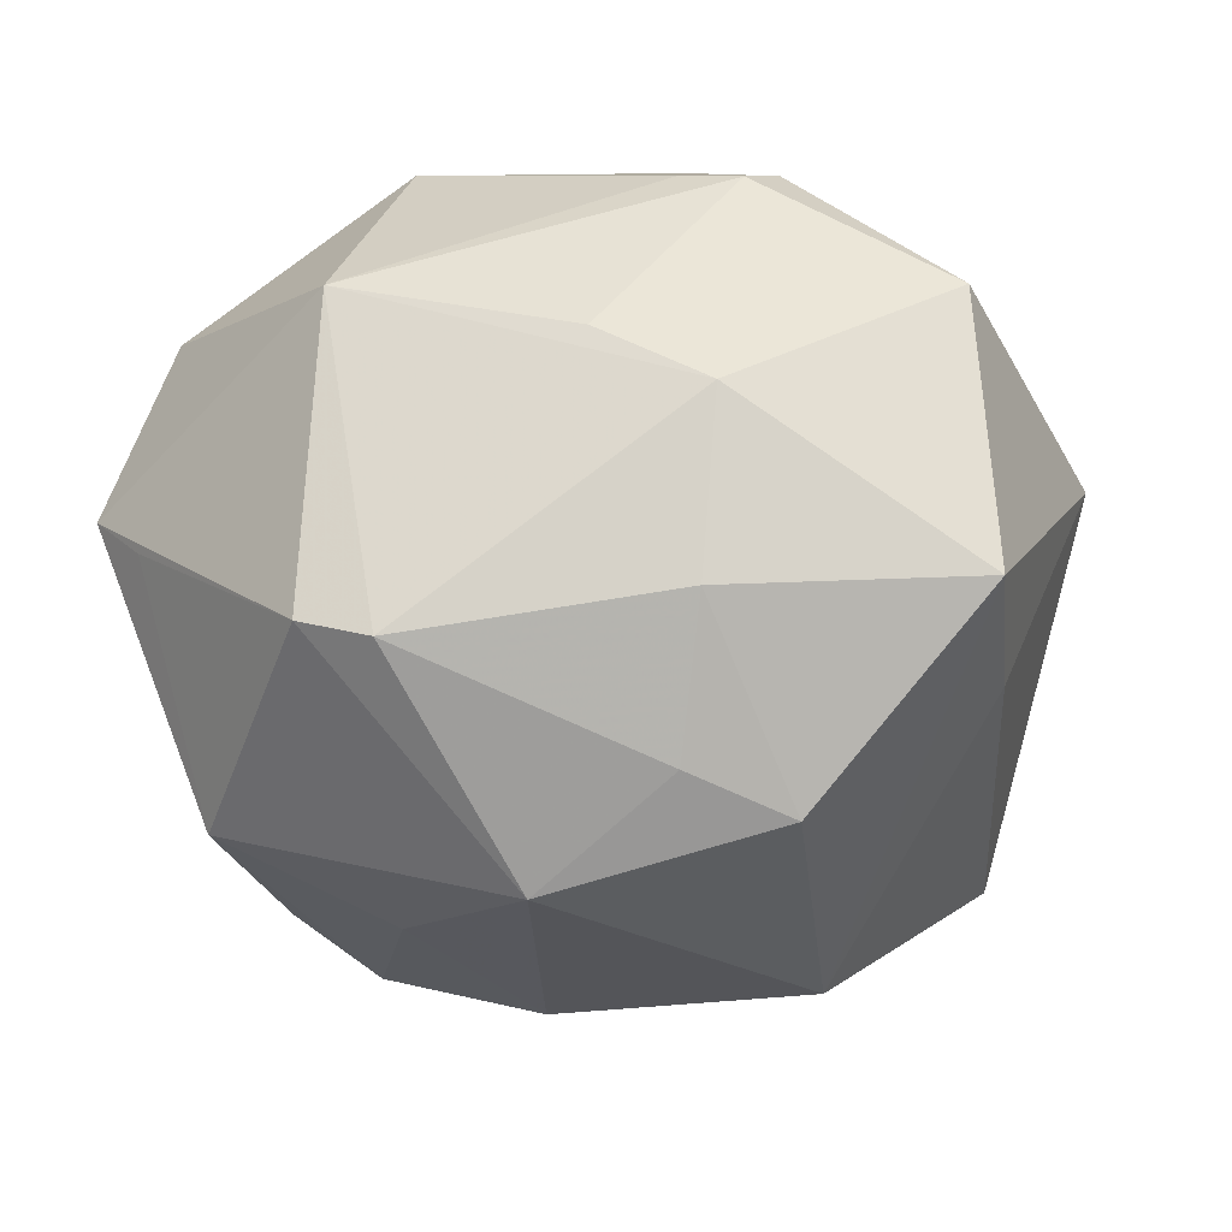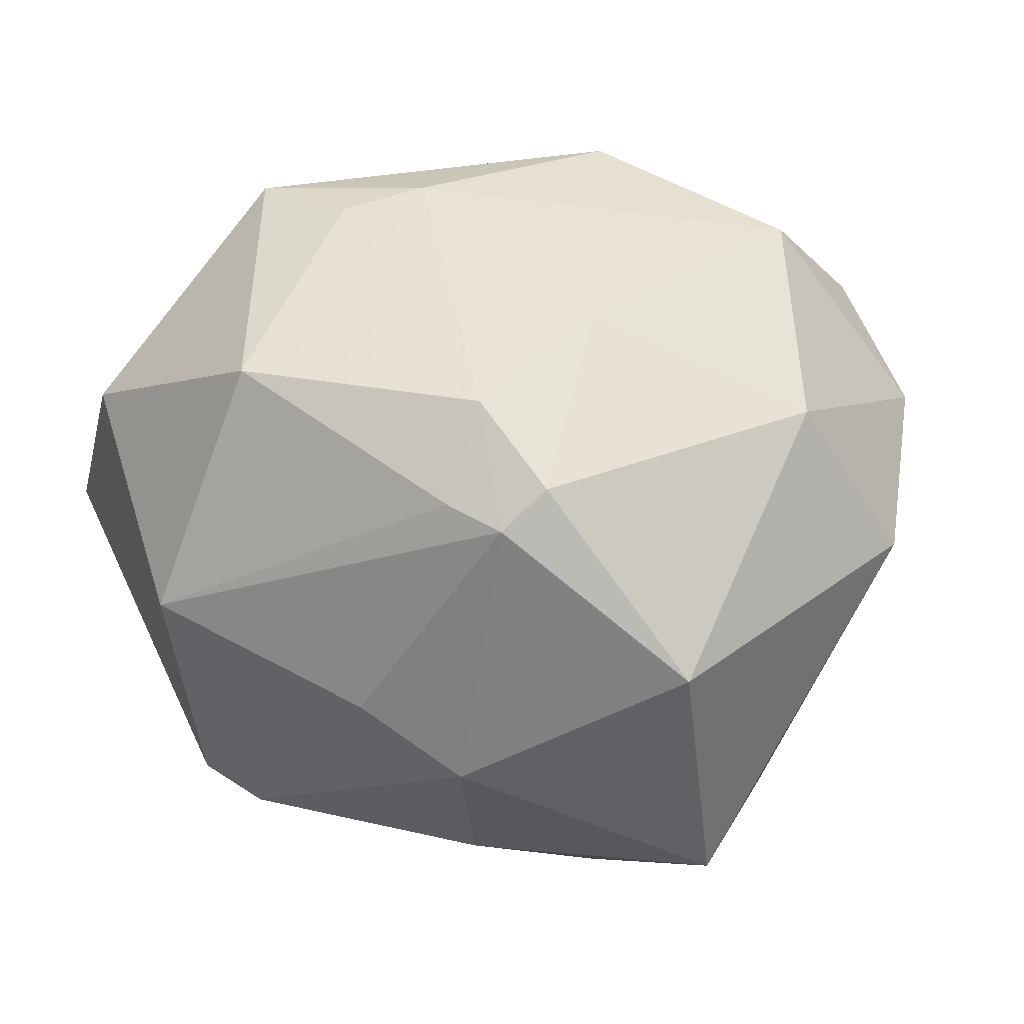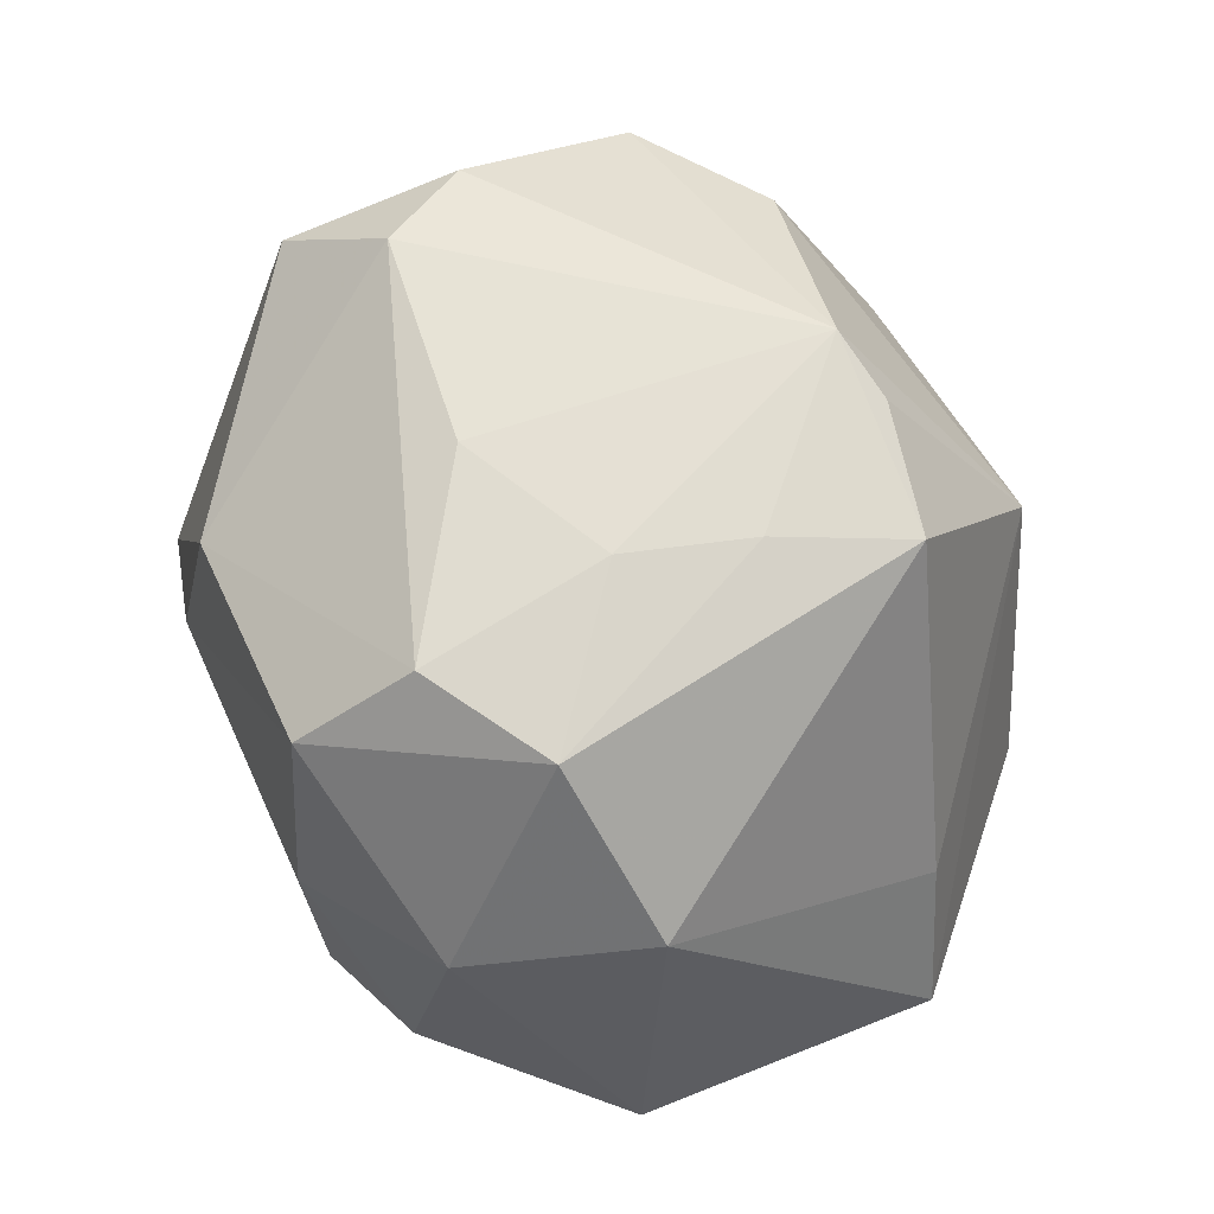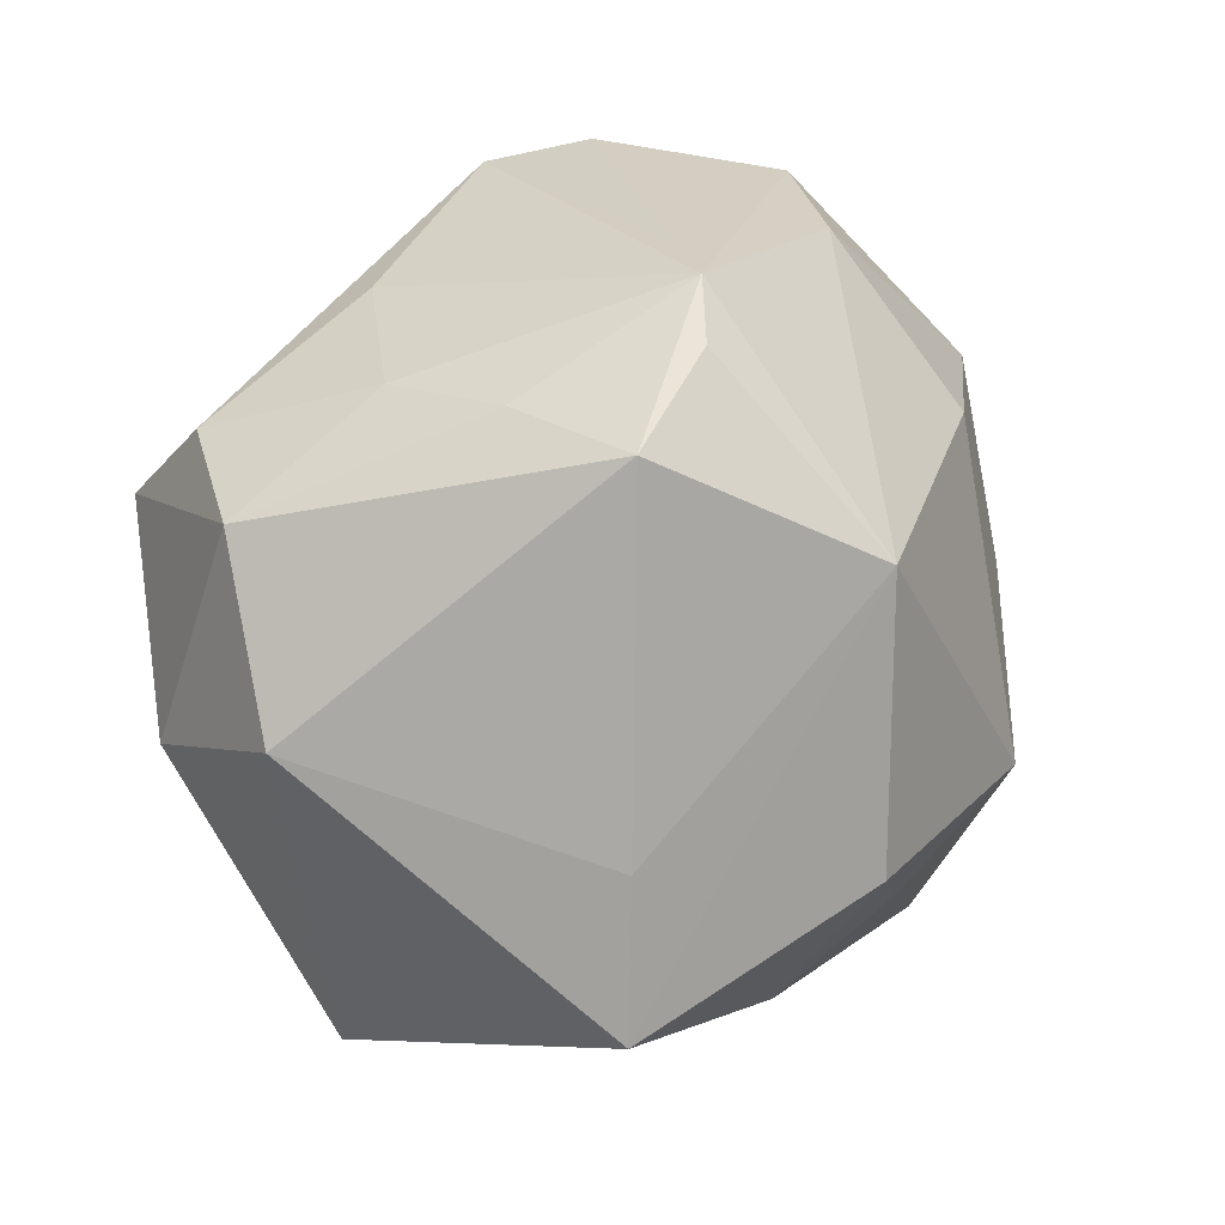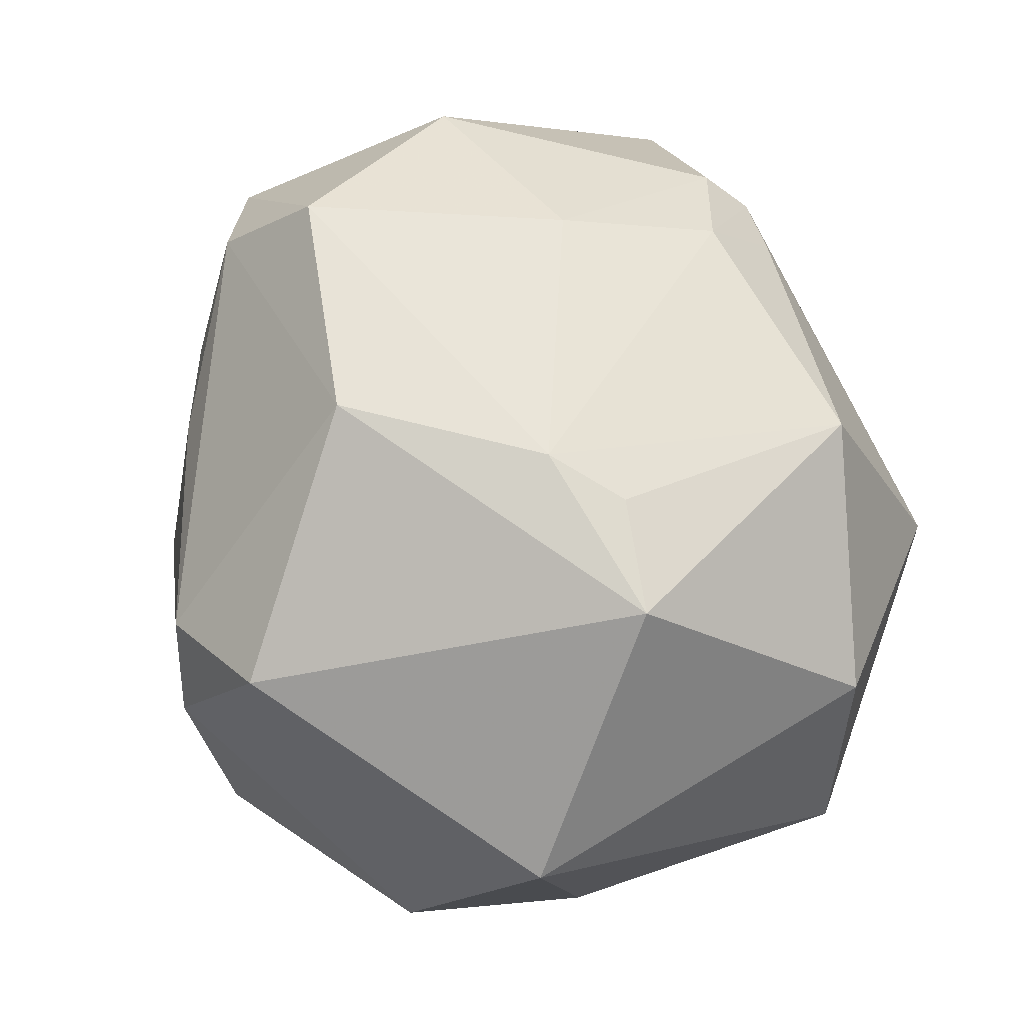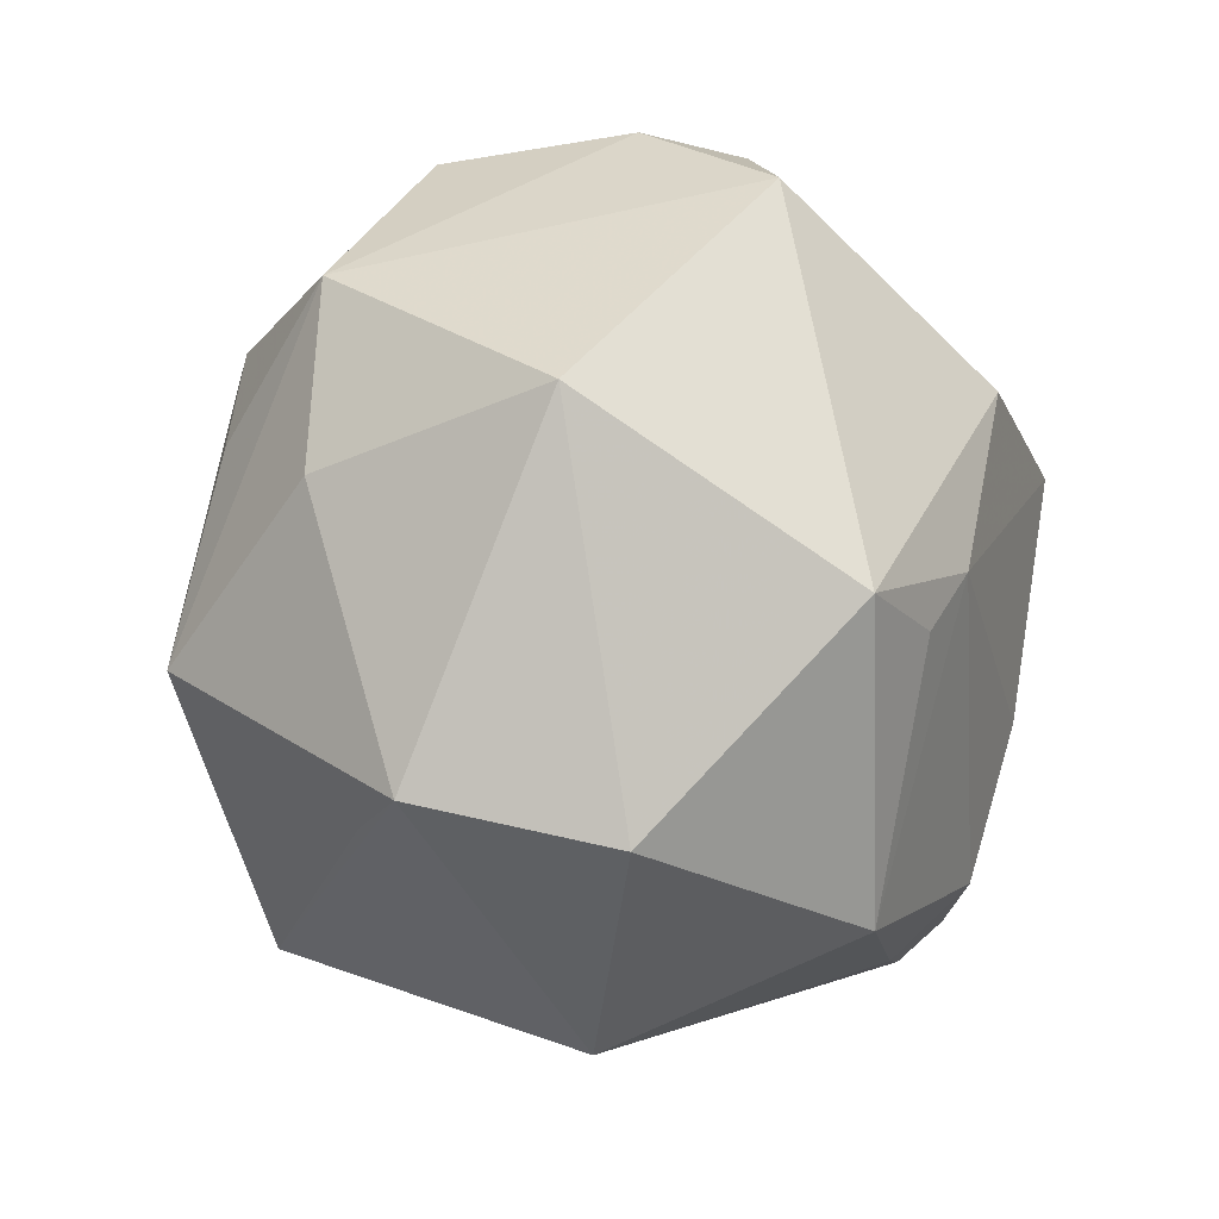
<metadata>
{"format":"obj","ext":"obj","renderer":"f3d","projection":"perspective","resolution":1024,"background":"white","views":[{"elev":-38.9,"azim":10.0,"up":"+Z"},{"elev":33.5,"azim":29.7,"up":"+Z"},{"elev":39.4,"azim":71.4,"up":"+Y"},{"elev":21.0,"azim":115.7,"up":"+Y"},{"elev":66.8,"azim":-108.2,"up":"+Z"},{"elev":-7.9,"azim":-66.8,"up":"+Y"}]}
</metadata>
<code>
v -0.04595 -0.02191 -0.001205
v -0.04056 -0.02383 -0.007461
v -0.02152 -0.03364 -0.02602
v 0.0199 -0.03449 0.02213
v 0.02943 0.03063 0.007402
v -0.04672 0.01302 0.01431
v -0.01949 0.04191 -0.01093
v 0.01309 -0.02705 0.03184
v 0.02031 -0.01305 -0.0384
v -0.02694 0.02301 -0.02745
v 0.04042 -0.02417 -0.02203
v 0.02242 0.03591 -0.02091
v -0.01419 -0.0333 -0.02854
v -0.03609 -0.008453 -0.02994
v 0.002272 0.01951 0.03865
v 0.0171 0.04072 -0.01799
v 0.04253 0.02004 0.01661
v 0.01727 -0.03883 -0.008171
v 0.01044 -0.01929 -0.03594
v 0.04005 -0.003888 0.02648
v -0.03367 0.01252 -0.02565
v 0.01868 0.01695 -0.03778
v -0.01319 -0.03242 0.03061
v -0.02921 -0.004072 0.03618
v 0.01781 -0.0109 0.03523
v 0.03161 0.03093 -0.005834
v 0.03922 -0.007686 -0.02174
v -0.007438 0.04254 0.01681
v -0.01392 0.04444 0.007947
v 0.03459 0.02926 -0.01996
v -0.01941 0.03663 0.02429
v -0.04402 0.007151 -0.01139
v 0.01505 0.03497 0.01693
v 0.01437 -0.03111 -0.02508
v 0.04003 -0.03061 0.007914
v 0.01348 -0.03451 0.02341
v -0.01696 -0.005981 0.03736
v -0.01028 0.0002419 0.039
v -0.01813 -0.04352 0.005079
v 0.03197 0.02459 0.02606
v -0.004808 -0.01068 -0.04223
v -0.009693 0.02259 -0.03374
v 0.02755 0.01543 0.03645
v -0.005957 0.04011 -0.02089
v 0.01155 0.04137 -0.0131
v -0.03796 -0.02626 0.01717
v -0.02001 0.003767 -0.03444
v 0.02294 -0.03036 0.02598
v 0.006026 -0.04093 -0.001562
v 0.04923 0.002105 0.008924
v -0.03933 0.02639 -0.01244
f 7 51 29
f 1 3 39
f 18 34 11
f 11 34 9
f 37 23 38
f 16 7 29
f 2 3 1
f 1 6 32
f 32 6 51
f 13 3 41
f 13 34 18
f 18 39 13
f 13 39 3
f 49 39 18
f 18 4 49
f 49 4 39
f 23 39 36
f 39 4 36
f 38 23 8
f 23 36 8
f 8 36 4
f 40 5 33
f 5 16 33
f 30 16 26
f 26 16 5
f 46 6 1
f 1 39 46
f 46 39 23
f 29 51 31
f 51 6 31
f 51 7 10
f 41 42 22
f 30 27 22
f 22 9 41
f 22 11 9
f 22 27 11
f 9 34 19
f 34 13 19
f 41 9 19
f 19 13 41
f 28 33 16
f 29 31 28
f 40 33 28
f 6 46 24
f 24 31 6
f 23 37 24
f 24 46 23
f 24 37 38
f 44 10 7
f 42 10 44
f 7 16 44
f 16 22 44
f 44 22 42
f 14 32 51
f 1 32 14
f 14 2 1
f 41 3 14
f 3 2 14
f 12 16 30
f 30 22 12
f 12 22 16
f 38 8 25
f 25 43 38
f 25 20 43
f 38 43 15
f 15 24 38
f 31 24 15
f 15 28 31
f 15 43 40
f 40 28 15
f 48 8 4
f 48 25 8
f 20 25 48
f 20 48 35
f 35 4 18
f 18 11 35
f 35 48 4
f 11 27 50
f 50 35 11
f 20 35 50
f 50 27 30
f 45 16 29
f 29 28 45
f 45 28 16
f 51 10 21
f 21 14 51
f 10 14 21
f 41 14 47
f 47 14 10
f 47 42 41
f 47 10 42
f 17 50 30
f 30 26 17
f 20 50 17
f 17 5 40
f 17 26 5
f 40 43 17
f 43 20 17

</code>
